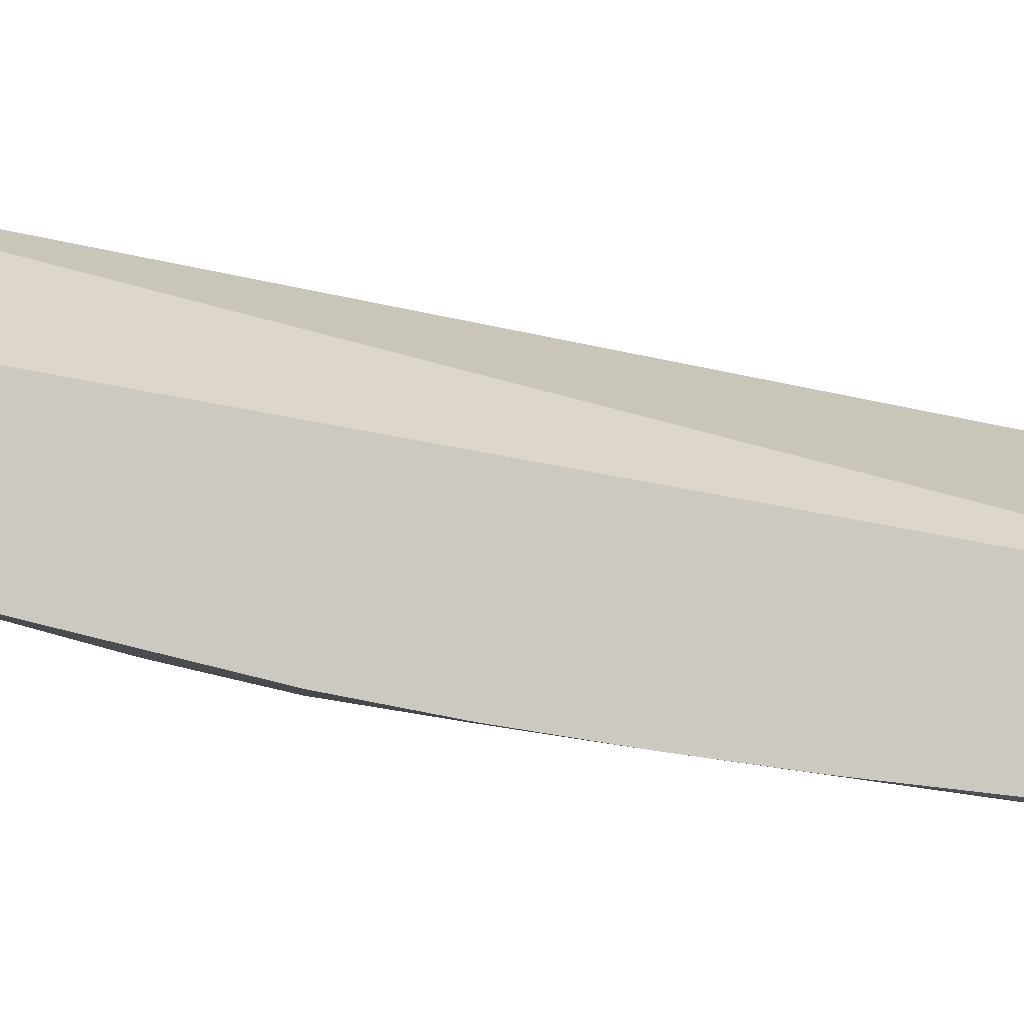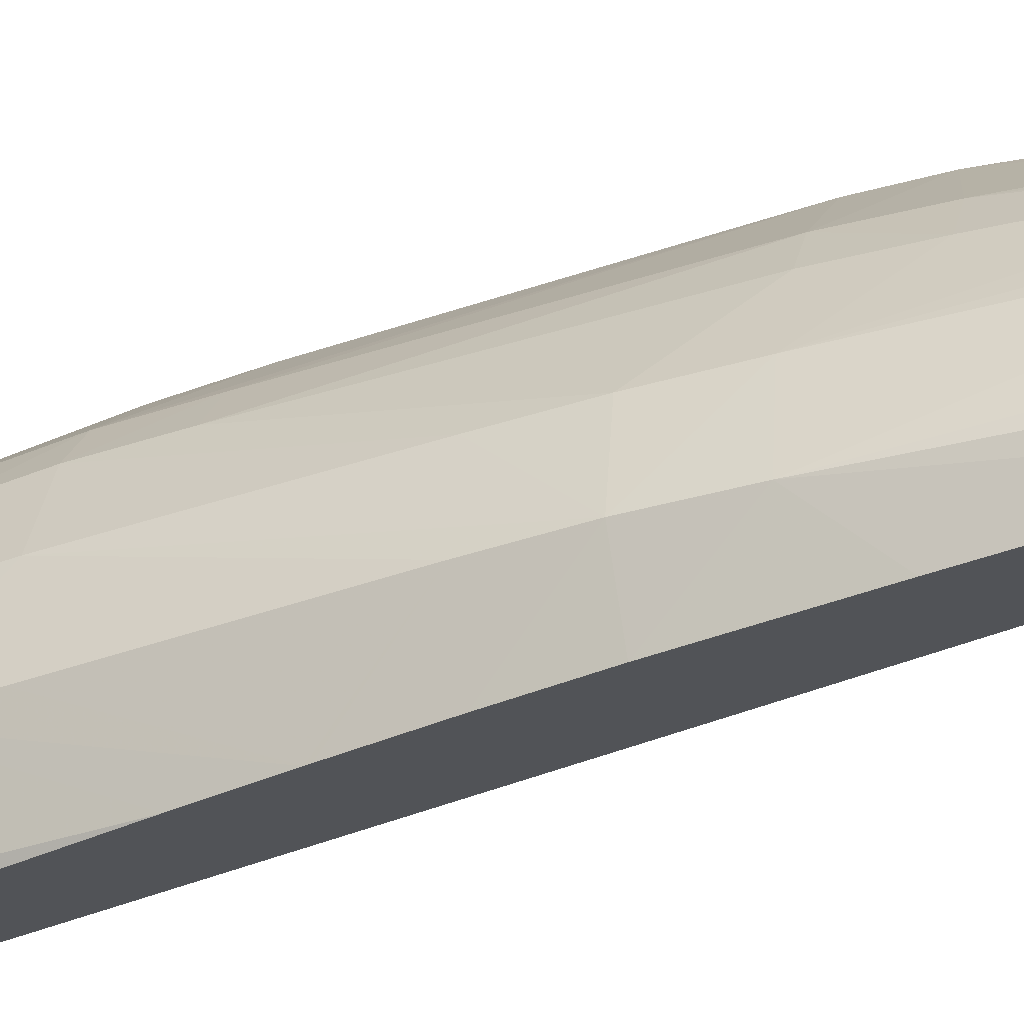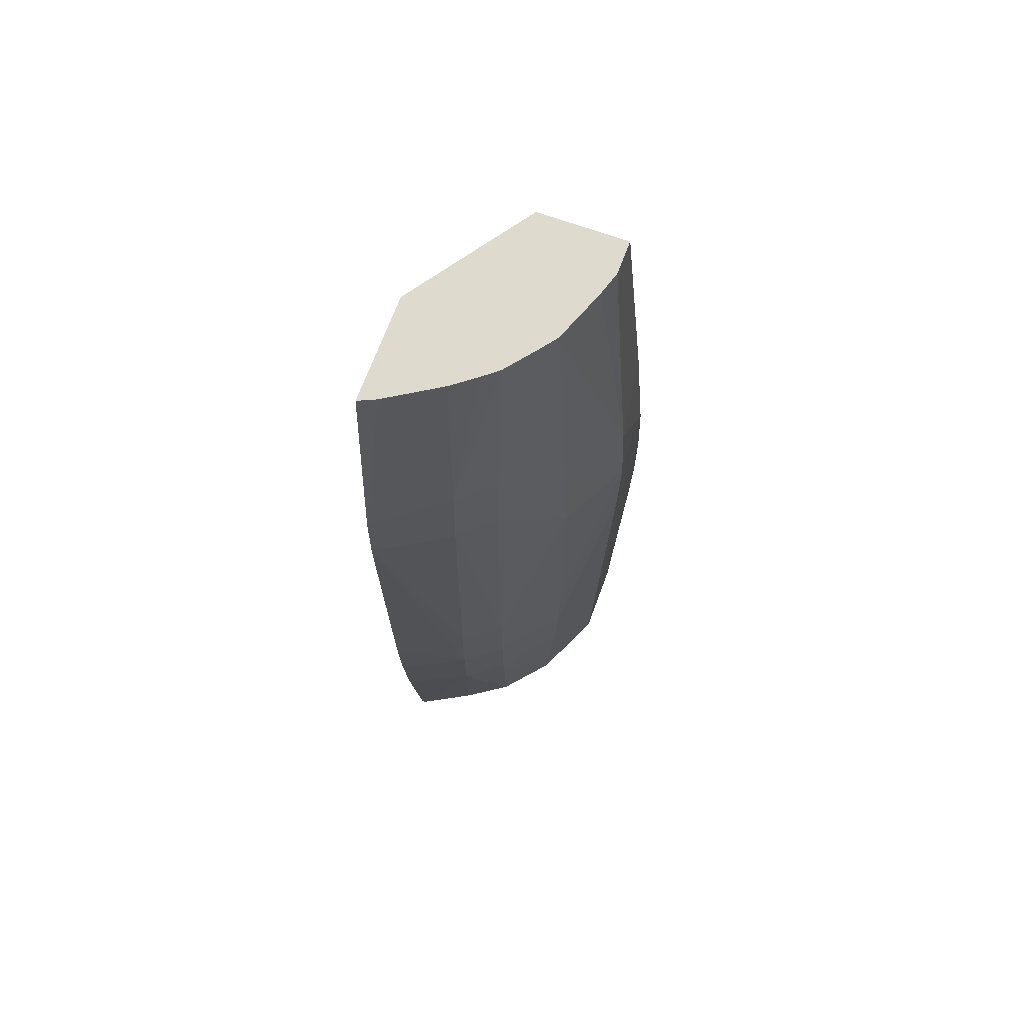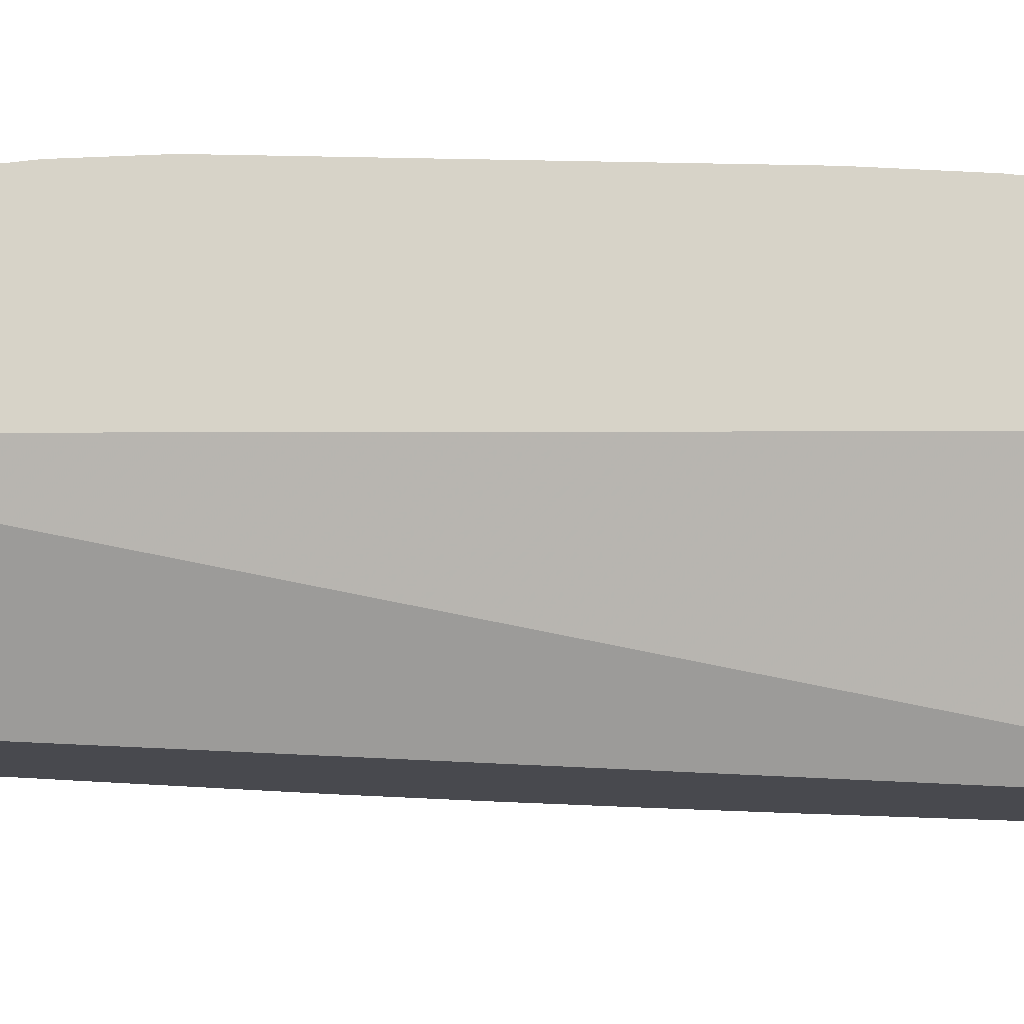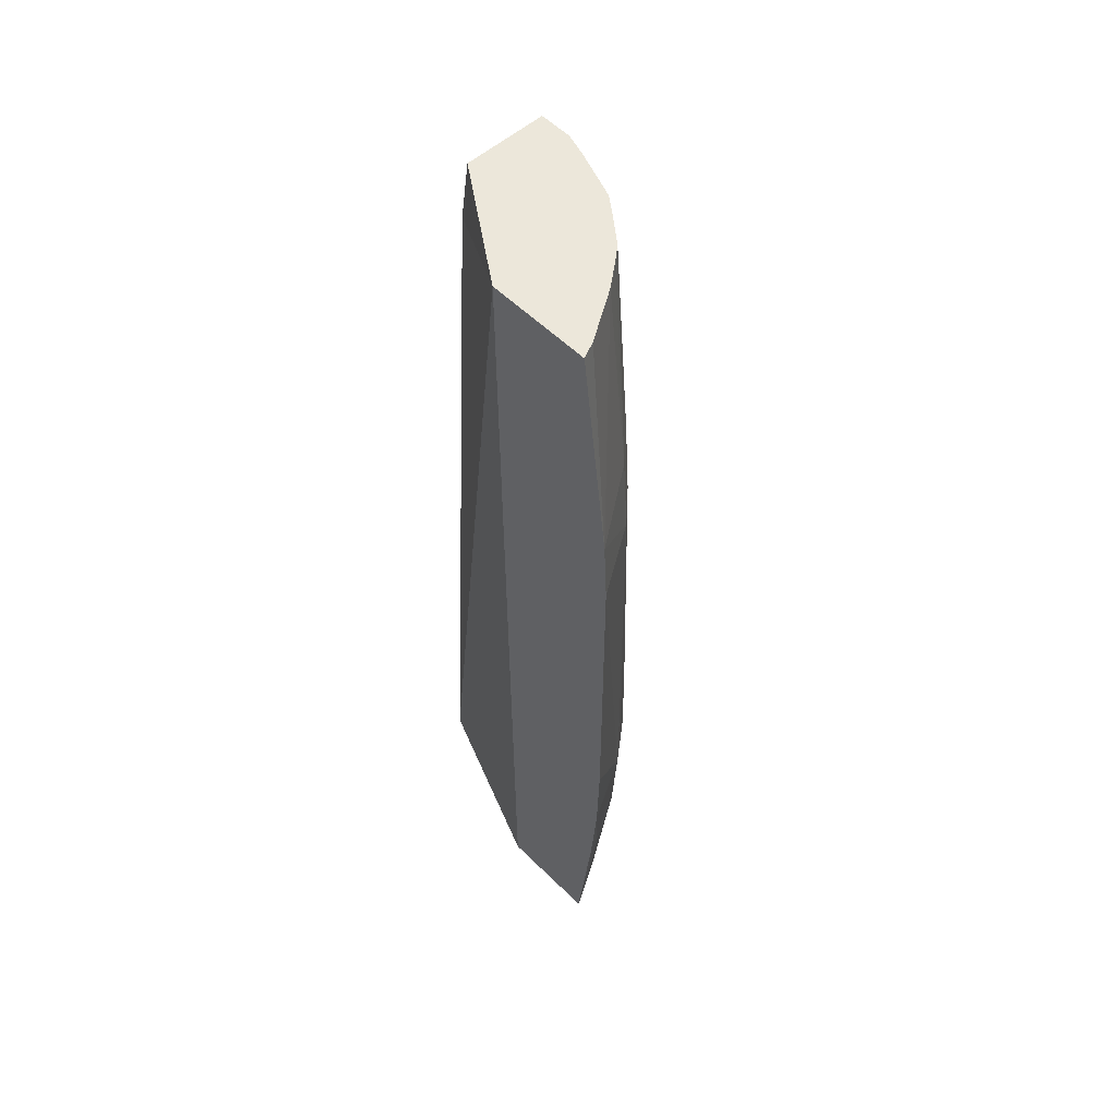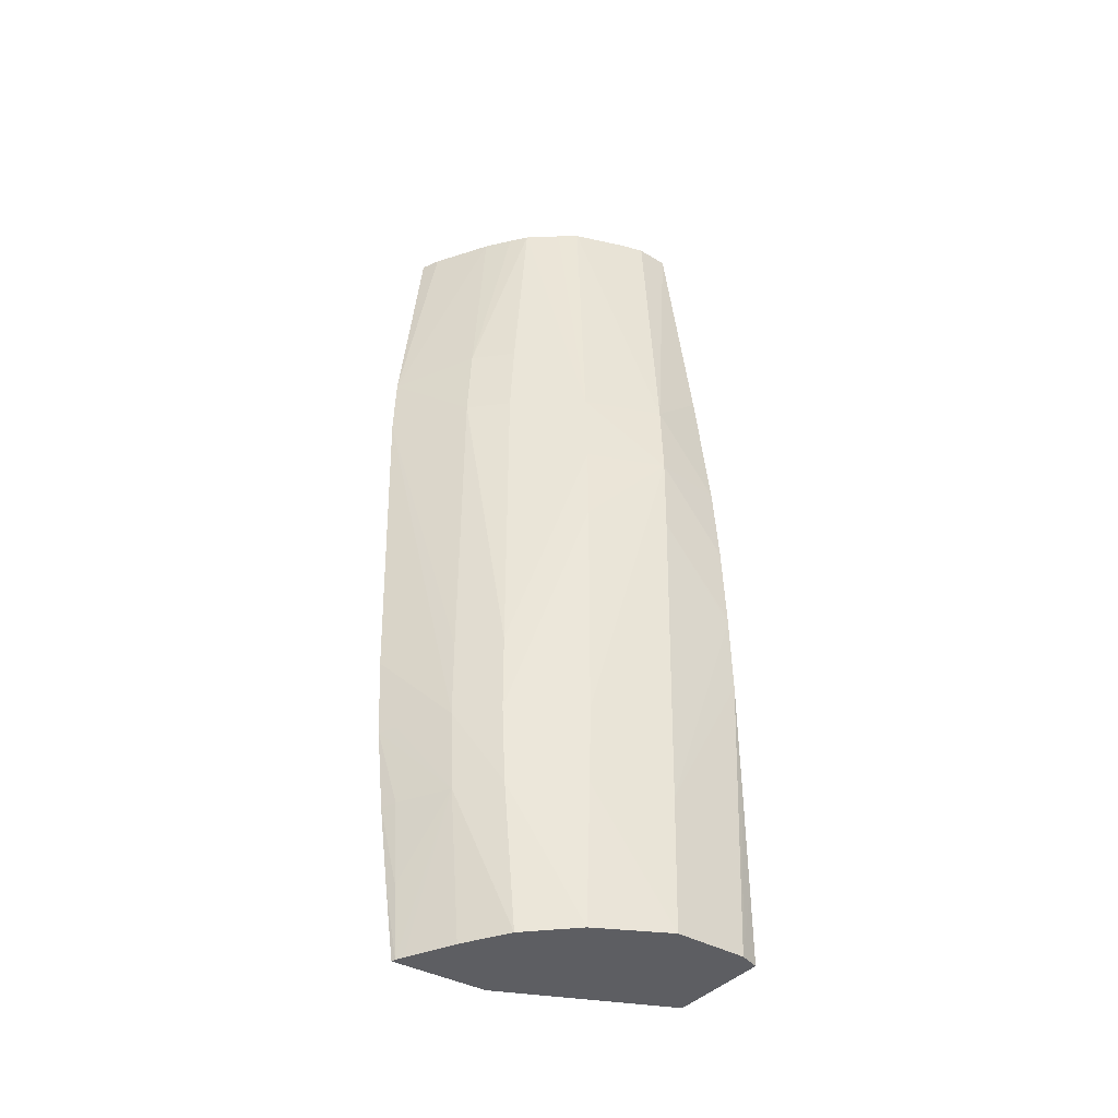
<metadata>
{"format":"obj","ext":"obj","renderer":"f3d","projection":"perspective","resolution":1024,"background":"white","views":[{"elev":-75.1,"azim":-100.6,"up":"+Z"},{"elev":-35.6,"azim":114.3,"up":"+Z"},{"elev":67.2,"azim":38.5,"up":"+Y"},{"elev":5.5,"azim":-98.1,"up":"+Z"},{"elev":51.2,"azim":-26.8,"up":"+Y"},{"elev":-40.9,"azim":68.6,"up":"+Y"}]}
</metadata>
<code>
v -0.02579 0.1689 0.04819
v -0.02581 0.1679 0.0481
v -0.02567 0.1679 0.04798
v -0.02519 0.1679 0.0475
v -0.02563 0.1689 0.04803
v -0.02579 0.1699 0.04824
v -0.02583 0.167 0.04797
v -0.02575 0.167 0.0479
v -0.02485 0.1679 0.04702
v -0.02515 0.1689 0.04755
v -0.02582 0.1661 0.04783
v -0.02575 0.1662 0.04776
v -0.02533 0.1662 0.04732
v -0.02495 0.1662 0.04684
v -0.02582 0.1737 0.04831
v -0.02586 0.1661 0.04786
v -0.02453 0.1679 0.04617
v -0.02483 0.1689 0.04707
v -0.02466 0.1663 0.04617
v -0.02515 0.1699 0.04755
v -0.02516 0.1737 0.04753
v -0.02584 0.1745 0.04828
v -0.02623 0.1662 0.0467
v -0.02449 0.1689 0.04617
v -0.02454 0.1663 0.04521
v -0.02483 0.1699 0.04707
v -0.02448 0.1699 0.04617
v -0.02447 0.1718 0.04617
v -0.02489 0.1737 0.04705
v -0.02491 0.1747 0.047
v -0.02519 0.1747 0.04748
v -0.02532 0.1772 0.0473
v -0.0258 0.1771 0.04786
v -0.02597 0.1771 0.04801
v -0.0261 0.1664 0.04446
v -0.02636 0.1772 0.04681
v -0.02451 0.167 0.0452
v -0.02447 0.1679 0.0452
v -0.02443 0.1689 0.0452
v -0.02433 0.1718 0.04521
v -0.02432 0.1728 0.0452
v -0.02483 0.1664 0.04432
v -0.02447 0.1728 0.04617
v -0.02451 0.1737 0.04617
v -0.02499 0.1772 0.04682
v -0.02512 0.1772 0.04702
v -0.02498 0.1664 0.0441
v -0.02593 0.1766 0.04512
v -0.02585 0.1773 0.04515
v -0.0247 0.1699 0.04425
v -0.02465 0.1708 0.0443
v -0.02465 0.1708 0.04431
v -0.02461 0.1718 0.04436
v -0.0246 0.1728 0.04443
v -0.02437 0.1737 0.0452
v -0.02491 0.1673 0.04414
v -0.02481 0.1685 0.04419
v -0.02474 0.1772 0.04617
v -0.02483 0.1772 0.04641
v -0.02483 0.1773 0.04482
v -0.02467 0.1744 0.04457
v -0.02471 0.1773 0.0452
v -0.02471 0.1773 0.04549
f 1 2 3
f 1 3 4
f 1 4 5
f 1 5 6
f 1 6 15
f 1 15 22
f 1 22 34
f 1 34 36
f 1 36 23
f 1 23 16
f 1 16 7
f 1 7 2
f 2 7 8
f 2 8 3
f 3 8 4
f 4 9 10
f 4 10 5
f 4 8 11
f 4 11 12
f 4 12 13
f 4 13 14
f 4 14 9
f 5 10 6
f 6 10 15
f 7 16 11
f 7 11 8
f 9 17 18
f 9 18 10
f 9 14 19
f 9 19 17
f 10 18 20
f 10 20 15
f 11 16 23
f 11 23 35
f 11 35 47
f 11 47 42
f 11 42 25
f 11 25 19
f 11 19 14
f 11 14 13
f 11 13 12
f 15 21 22
f 15 20 21
f 17 24 18
f 17 19 25
f 17 25 24
f 18 26 20
f 18 24 27
f 18 27 28
f 18 28 26
f 20 26 21
f 21 29 30
f 21 30 31
f 21 31 22
f 21 26 29
f 22 31 32
f 22 32 33
f 22 33 34
f 23 36 35
f 24 25 37
f 24 37 38
f 24 38 39
f 24 39 40
f 24 40 41
f 24 41 27
f 25 42 37
f 26 28 43
f 26 43 29
f 27 41 28
f 28 41 43
f 29 43 44
f 29 44 30
f 30 44 45
f 30 45 31
f 31 45 46
f 31 46 32
f 32 46 45
f 32 45 59
f 32 59 58
f 32 58 63
f 32 63 62
f 32 62 60
f 32 60 49
f 32 49 36
f 32 36 34
f 32 34 33
f 35 36 48
f 35 48 49
f 35 49 60
f 35 60 61
f 35 61 54
f 35 54 53
f 35 53 52
f 35 52 51
f 35 51 50
f 35 50 57
f 35 57 56
f 35 56 47
f 36 49 48
f 37 42 38
f 38 42 50
f 38 50 51
f 38 51 39
f 39 51 40
f 40 51 52
f 40 52 53
f 40 53 41
f 41 54 55
f 41 55 44
f 41 44 43
f 41 53 54
f 42 47 56
f 42 56 57
f 42 57 50
f 44 55 58
f 44 58 59
f 44 59 45
f 54 61 55
f 55 61 60
f 55 60 62
f 55 62 63
f 55 63 58

</code>
